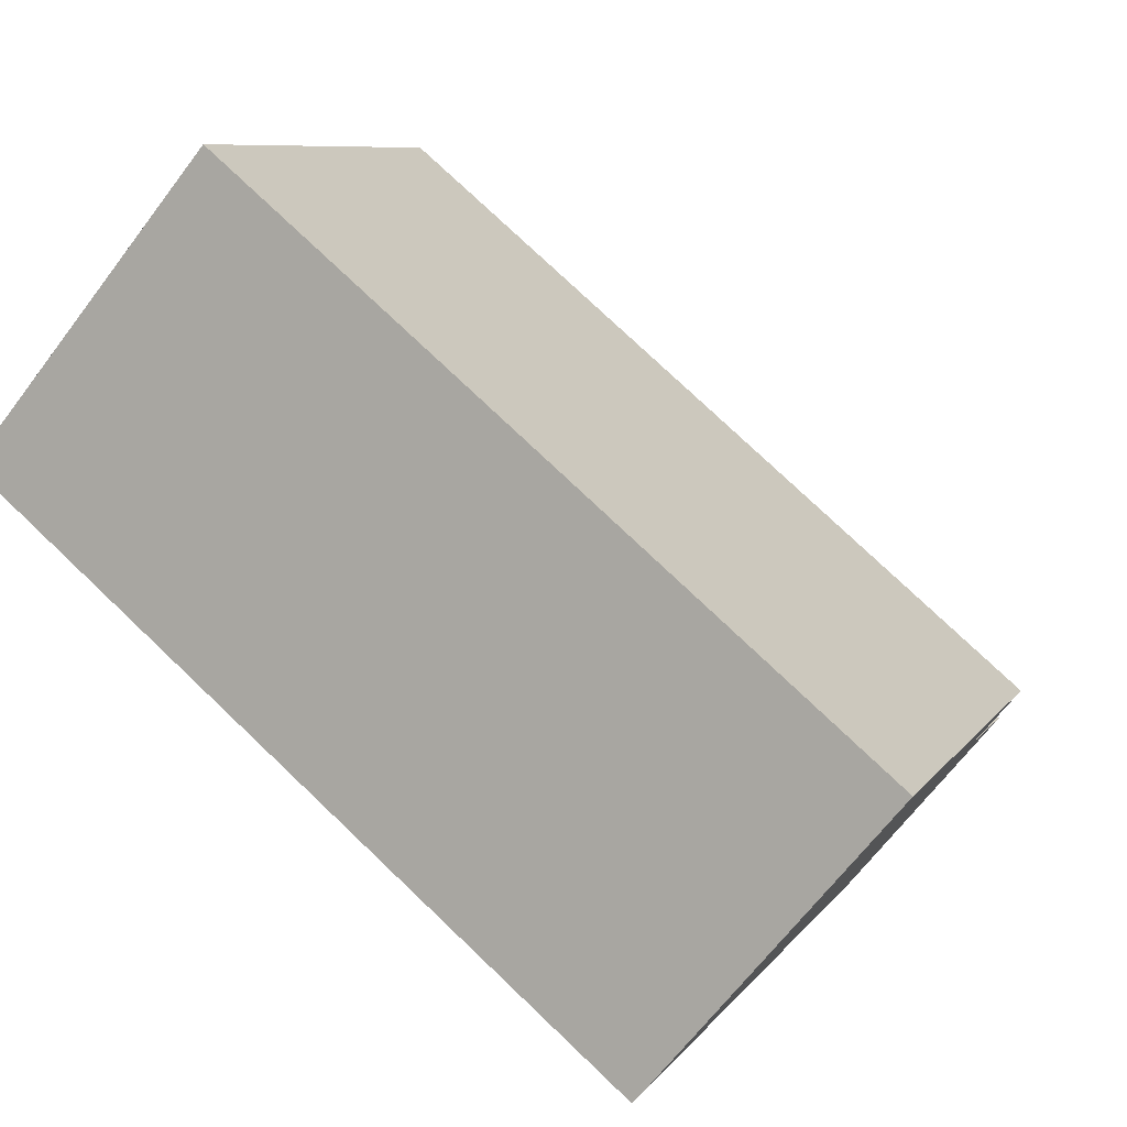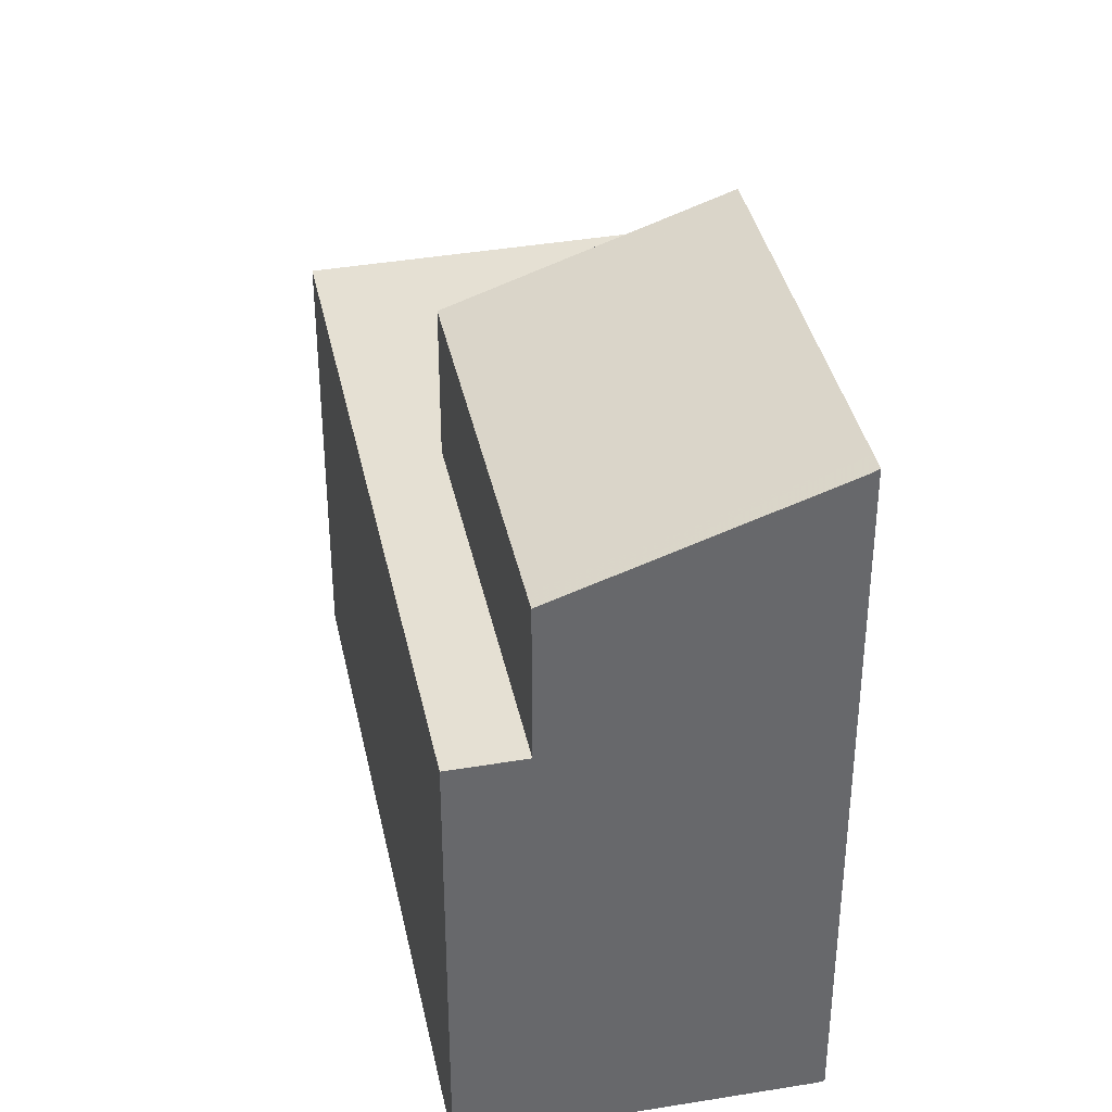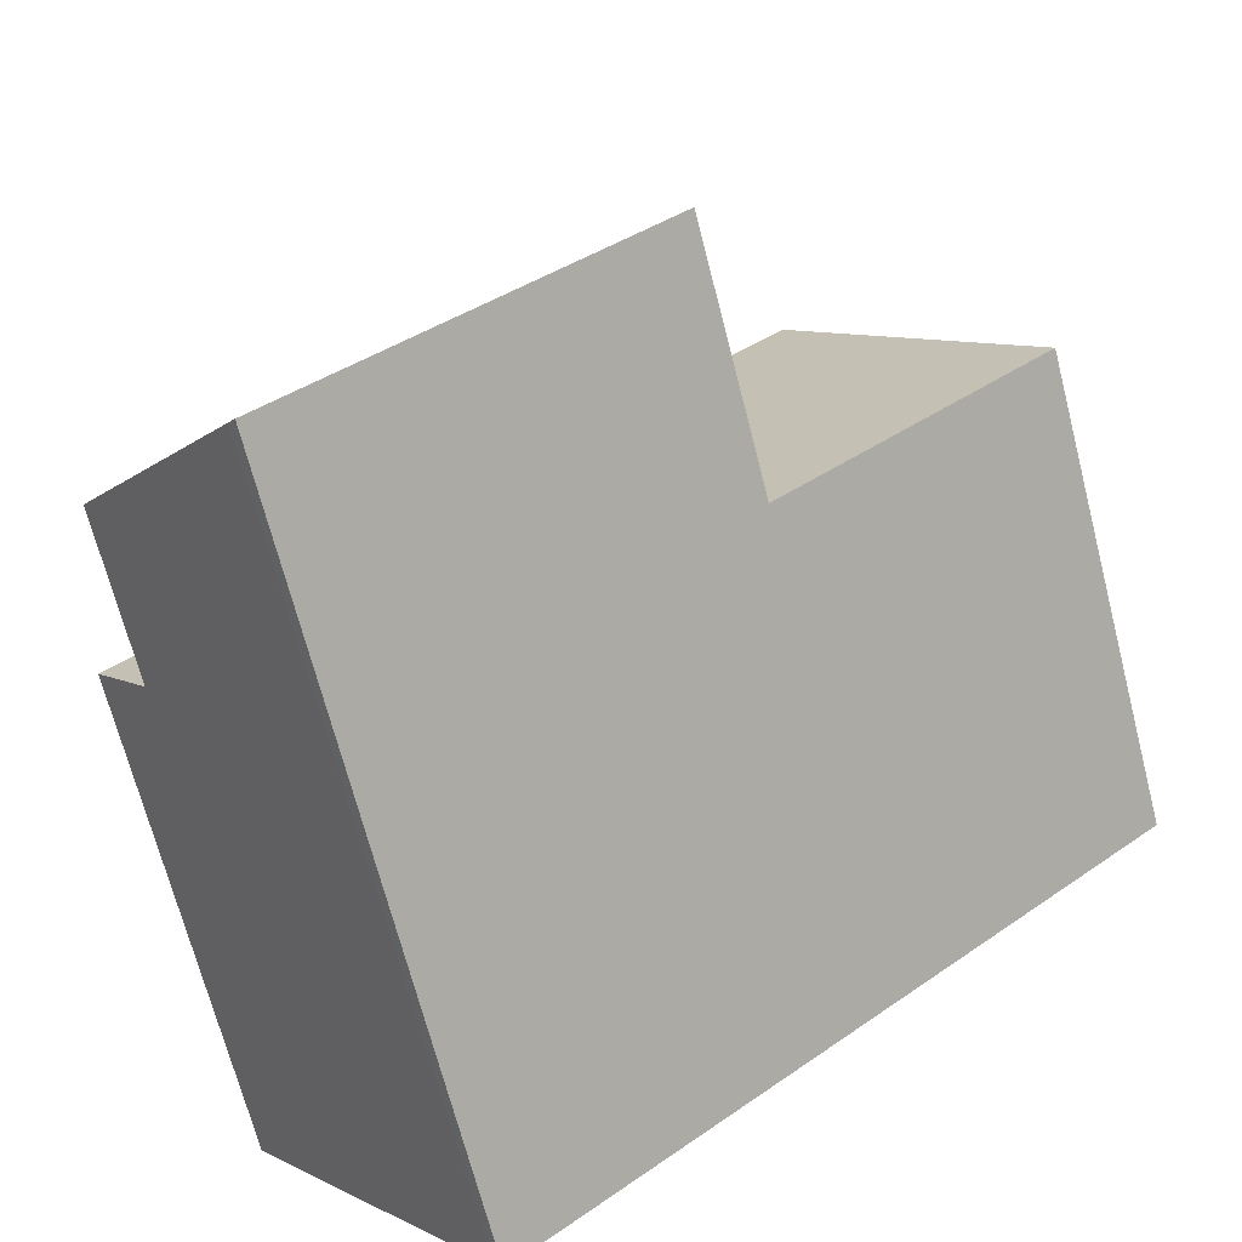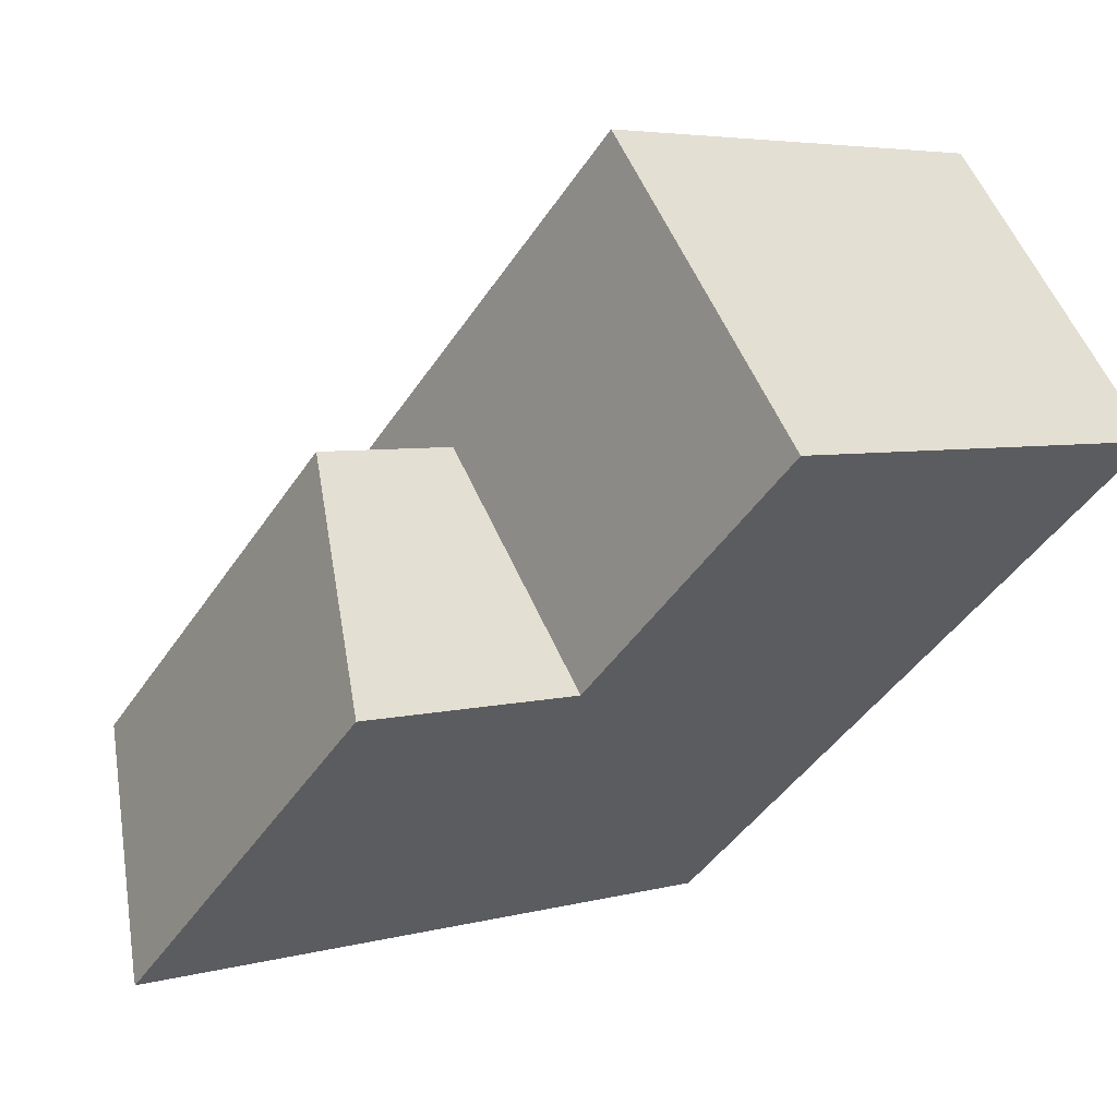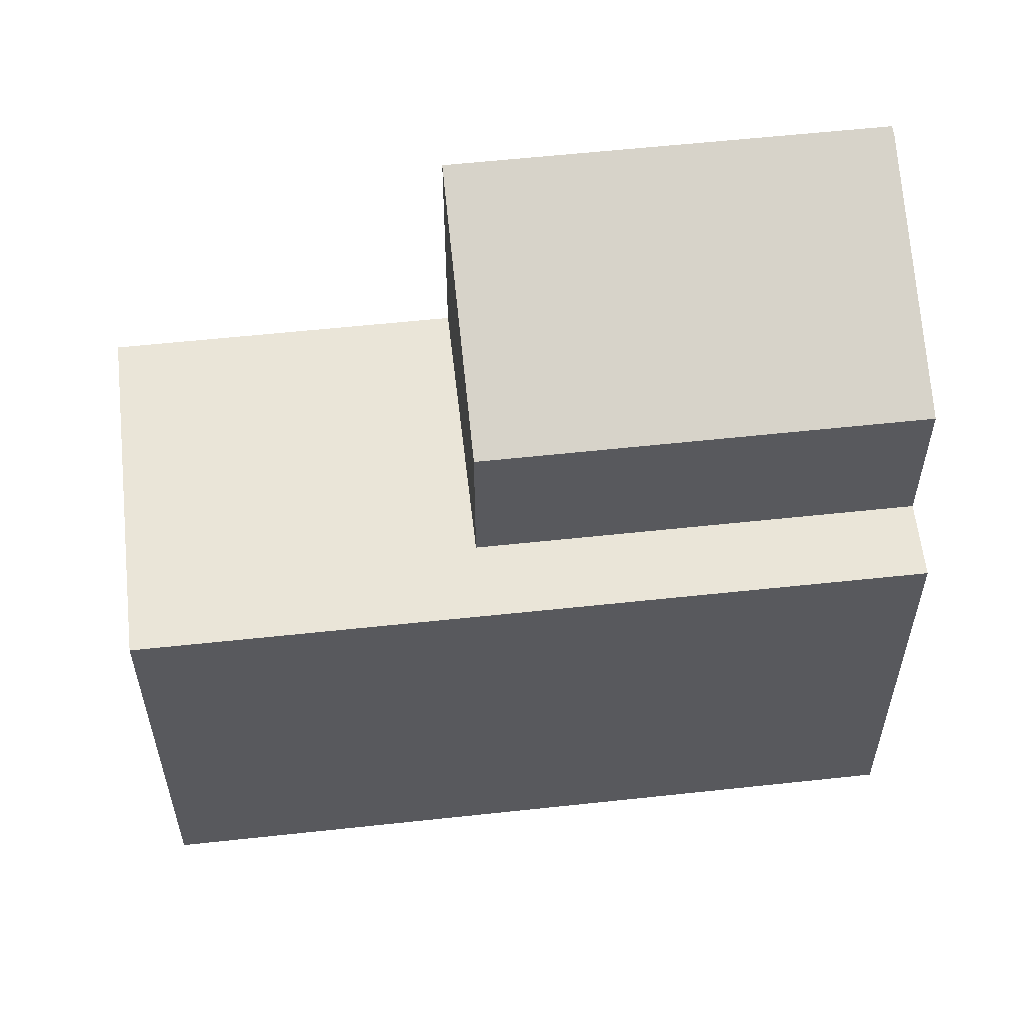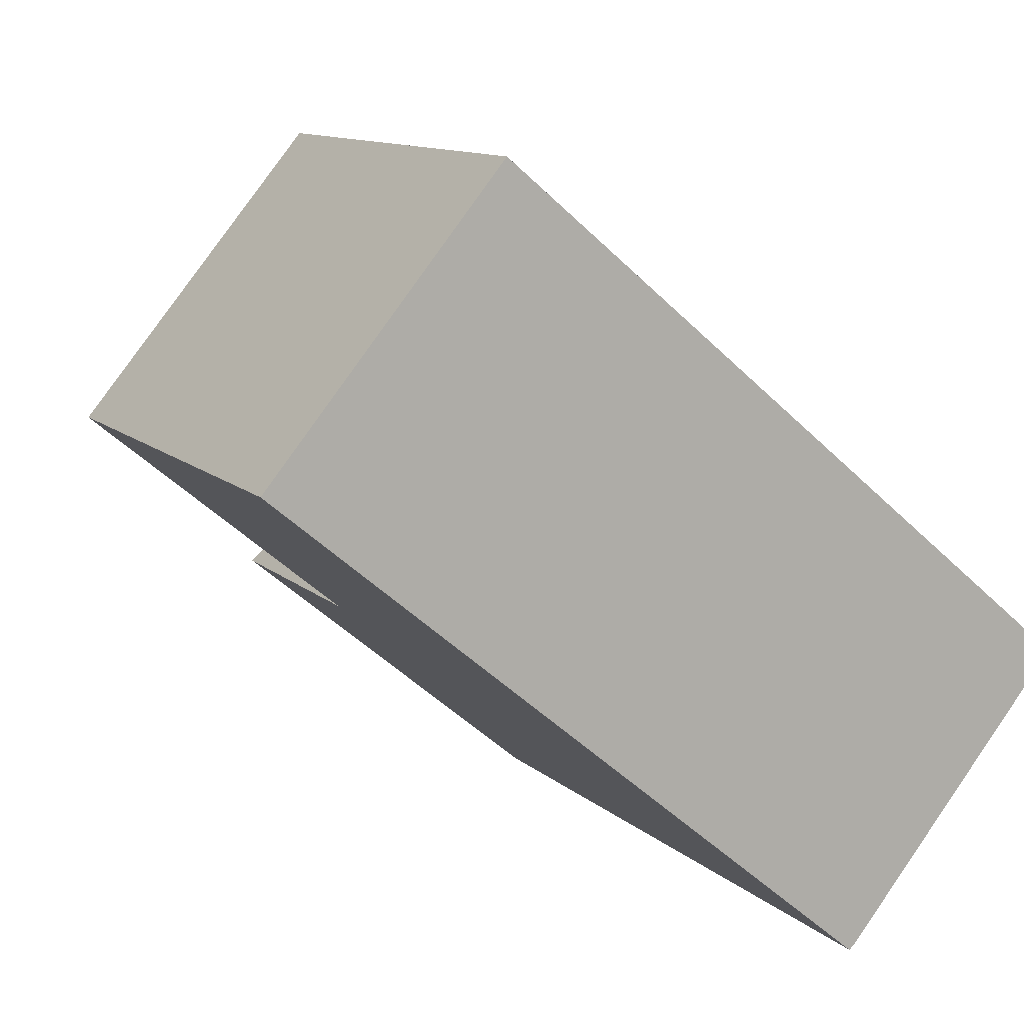
<metadata>
{"format":"obj","ext":"obj","renderer":"f3d","projection":"perspective","resolution":1024,"background":"white","views":[{"elev":8.2,"azim":-160.4,"up":"+Y"},{"elev":38.0,"azim":-61.9,"up":"+Z"},{"elev":-69.0,"azim":14.4,"up":"+Y"},{"elev":4.6,"azim":48.2,"up":"+Y"},{"elev":58.7,"azim":-146.6,"up":"+Z"},{"elev":11.3,"azim":153.1,"up":"+Y"}]}
</metadata>
<code>
v -1858 -1344 6.223
v -1850 -1337 6.252
v -1847 -1340 6.296
v -1855 -1347 9.643
v -1855 -1347 9.598
v -1858 -1344 6.229
v -1850 -1337 6.258
v -1847 -1340 6.295
v -1858 -1344 6.23
v -1847 -1340 6.295
v -1850 -1337 6.258
v -1847 -1340 6.296
v -1857 -1344 6.233
v -1849 -1338 6.262
v -1849 -1338 6.262
v -1853 -1341 6.249
v -1853 -1340 6.246
v -1851 -1343 6.283
v -1858 -1344 6.232
v -1851 -1343 6.283
v -1858 -1344 8.367
v -1855 -1347 9.64
v -1855 -1347 9.64
v -1857 -1344 8.367
v -1855 -1347 9.643
v -1851 -1343 9.647
v -1853 -1341 8.373
v -1851 -1343 9.65
v -1858 -1344 8.367
v -1851 -1343 9.65
v -1851 -1343 6.283
v -1851 -1343 9.647
v -1857 -1344 8.367
v -1858 -1343 6.224
v -1857 -1344 6.233
v -1850 -1337 6.252
v -1858 -1344 6.232
v -1853 -1341 6.249
v -1853 -1341 8.373
v -1851 -1343 6.283
v -1853 -1341 8.373
v -1854 -1340 6.239
v -1853 -1341 6.249
v -1858 -1343 6.224
v -1858 -1344 6.223
v -1858 -1344 -8.882e-16
v -1858 -1343 8.882e-16
v -1850 -1337 6.258
v -1850 -1337 6.252
v -1850 -1337 0
v -1850 -1337 0
v -1847 -1340 6.296
v -1847 -1340 6.296
v -1847 -1340 0
v -1847 -1340 8.882e-16
v -1855 -1347 9.64
v -1855 -1347 9.643
v -1855 -1347 0
v -1855 -1347 0
v -1858 -1344 8.367
v -1855 -1347 9.598
v -1855 -1347 0
v -1858 -1344 0
v -1858 -1344 6.223
v -1858 -1344 6.229
v -1858 -1344 0
v -1858 -1344 -8.882e-16
v -1849 -1338 6.262
v -1850 -1337 6.258
v -1850 -1337 0
v -1849 -1338 0
v -1847 -1340 6.296
v -1847 -1340 6.295
v -1847 -1340 -8.882e-16
v -1847 -1340 0
v -1851 -1343 6.283
v -1847 -1340 6.296
v -1847 -1340 8.882e-16
v -1851 -1343 0
v -1847 -1340 6.295
v -1849 -1338 6.262
v -1849 -1338 0
v -1847 -1340 -8.882e-16
v -1855 -1347 9.598
v -1855 -1347 9.64
v -1855 -1347 0
v -1855 -1347 0
v -1855 -1347 9.643
v -1855 -1347 9.643
v -1855 -1347 0
v -1855 -1347 0
v -1855 -1347 9.643
v -1851 -1343 9.65
v -1851 -1343 0
v -1855 -1347 0
v -1854 -1340 6.239
v -1858 -1343 6.224
v -1858 -1343 8.882e-16
v -1854 -1340 8.882e-16
v -1850 -1337 6.252
v -1850 -1337 6.252
v -1850 -1337 0
v -1850 -1337 0
v -1858 -1344 6.229
v -1858 -1344 6.232
v -1858 -1344 8.882e-16
v -1858 -1344 0
v -1850 -1337 6.252
v -1854 -1340 6.239
v -1854 -1340 8.882e-16
v -1850 -1337 0
v -1858 -1344 0
v -1850 -1337 0
v -1847 -1340 0
v -1855 -1347 0
v -1855 -1347 0
f 10 8 3 12
f 36 2 7 11
f 15 8 10 14
f 16 14 10 18
f 18 10 12 40
f 17 11 14 16
f 14 11 7 15
f 16 13 9 17
f 23 22 5 21 24
f 25 4 22 23
f 26 23 24 27
f 28 25 23 26
f 32 30 20 31
f 9 6 1 34
f 35 19 29 33
f 42 36 11 17
f 37 6 9 13
f 39 32 31 38
f 17 9 34 42
f 43 35 33 41
f 45 46 47 44
f 49 50 51 48
f 53 54 55 52
f 57 58 59 56
f 61 62 63 60
f 65 66 67 64
f 69 70 71 68
f 73 74 75 72
f 77 78 79 76
f 81 82 83 80
f 85 86 87 84
f 89 90 91 88
f 93 94 95 92
f 97 98 99 96
f 101 102 103 100
f 105 106 107 104
f 109 110 111 108
f 113 114 115 116 112

</code>
